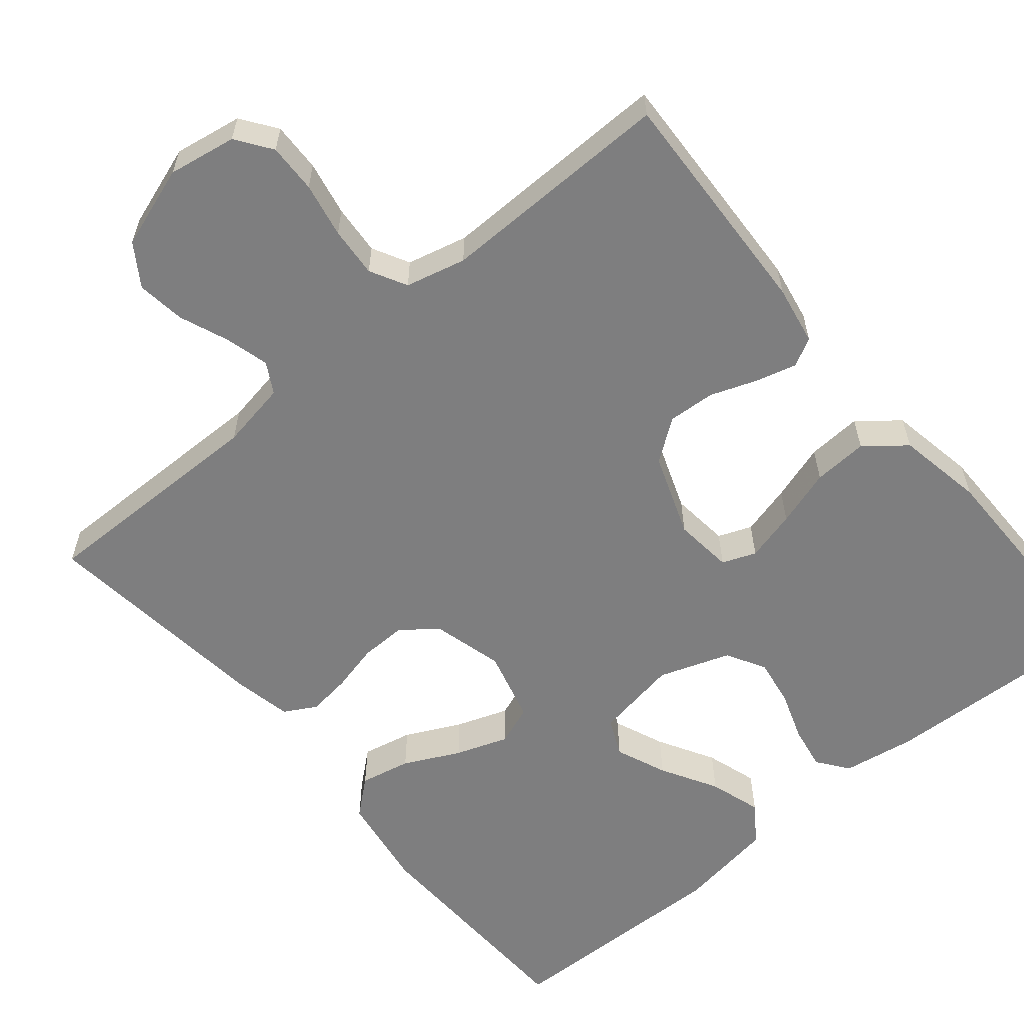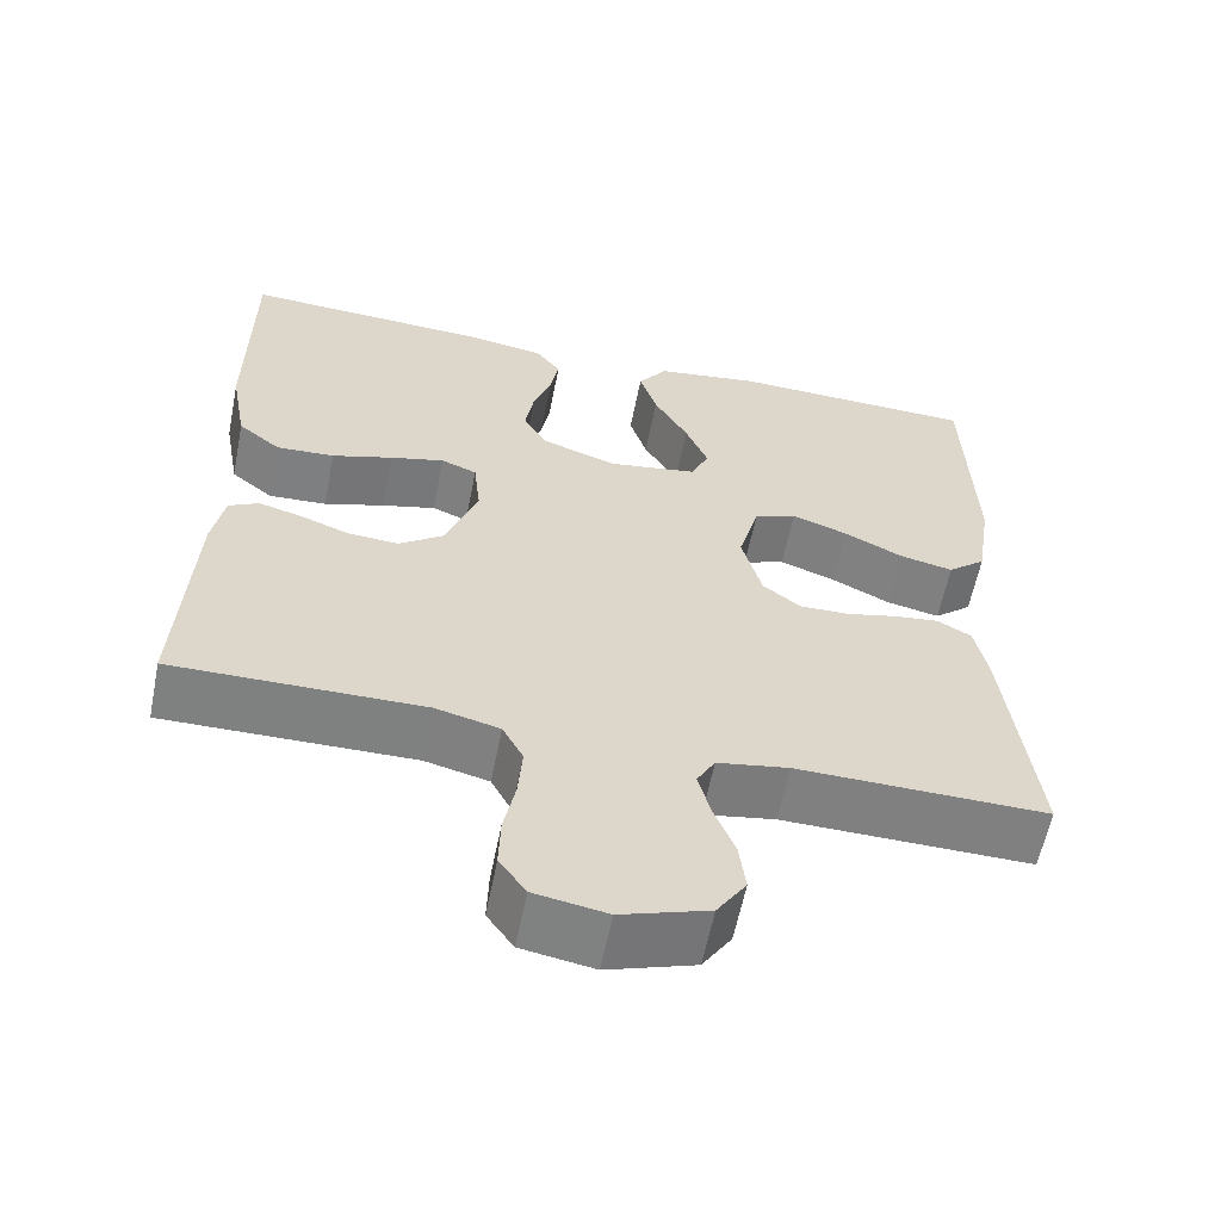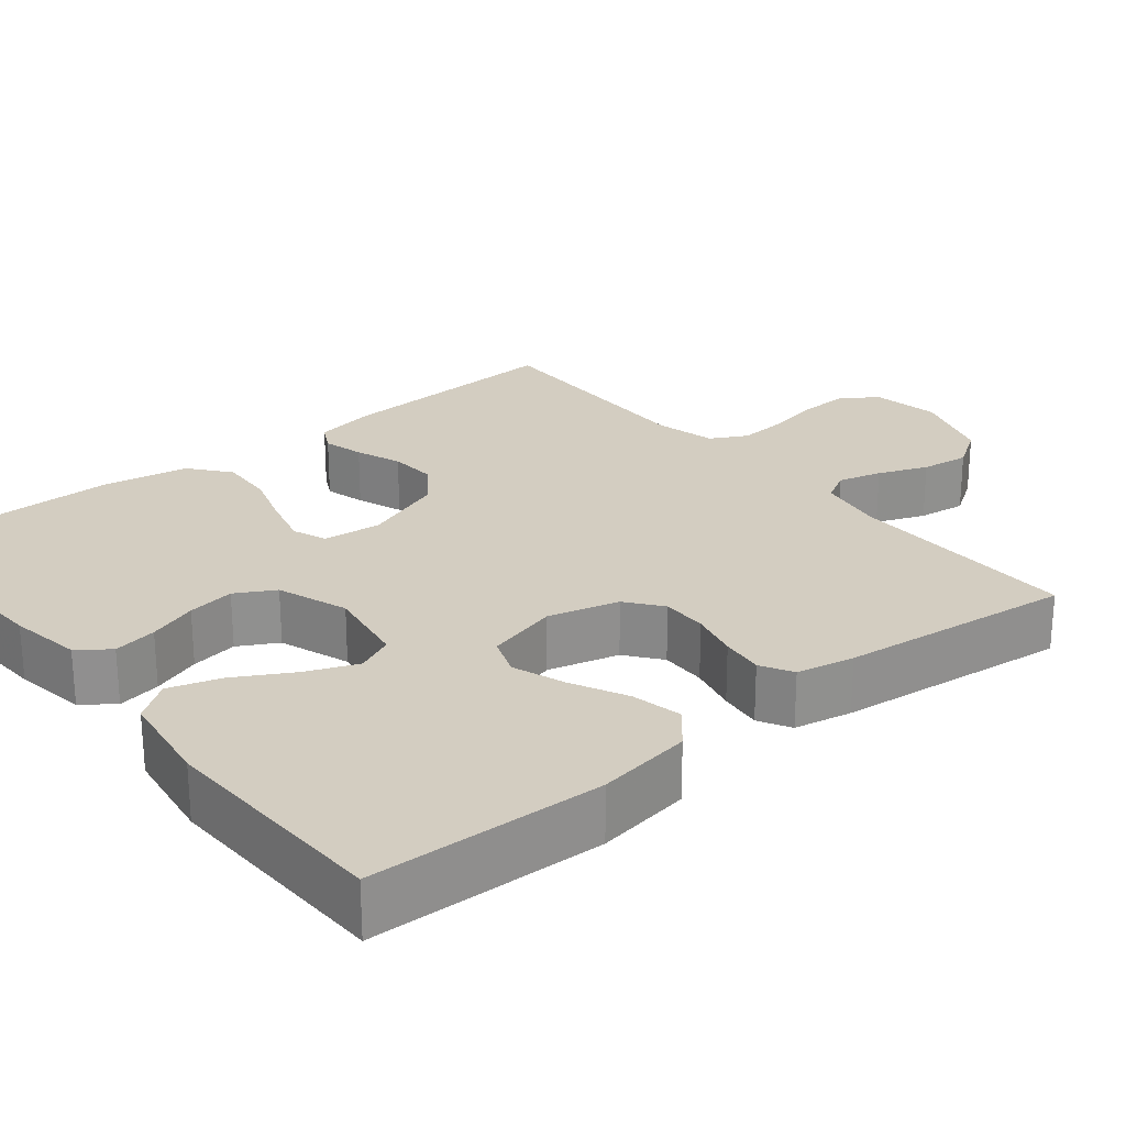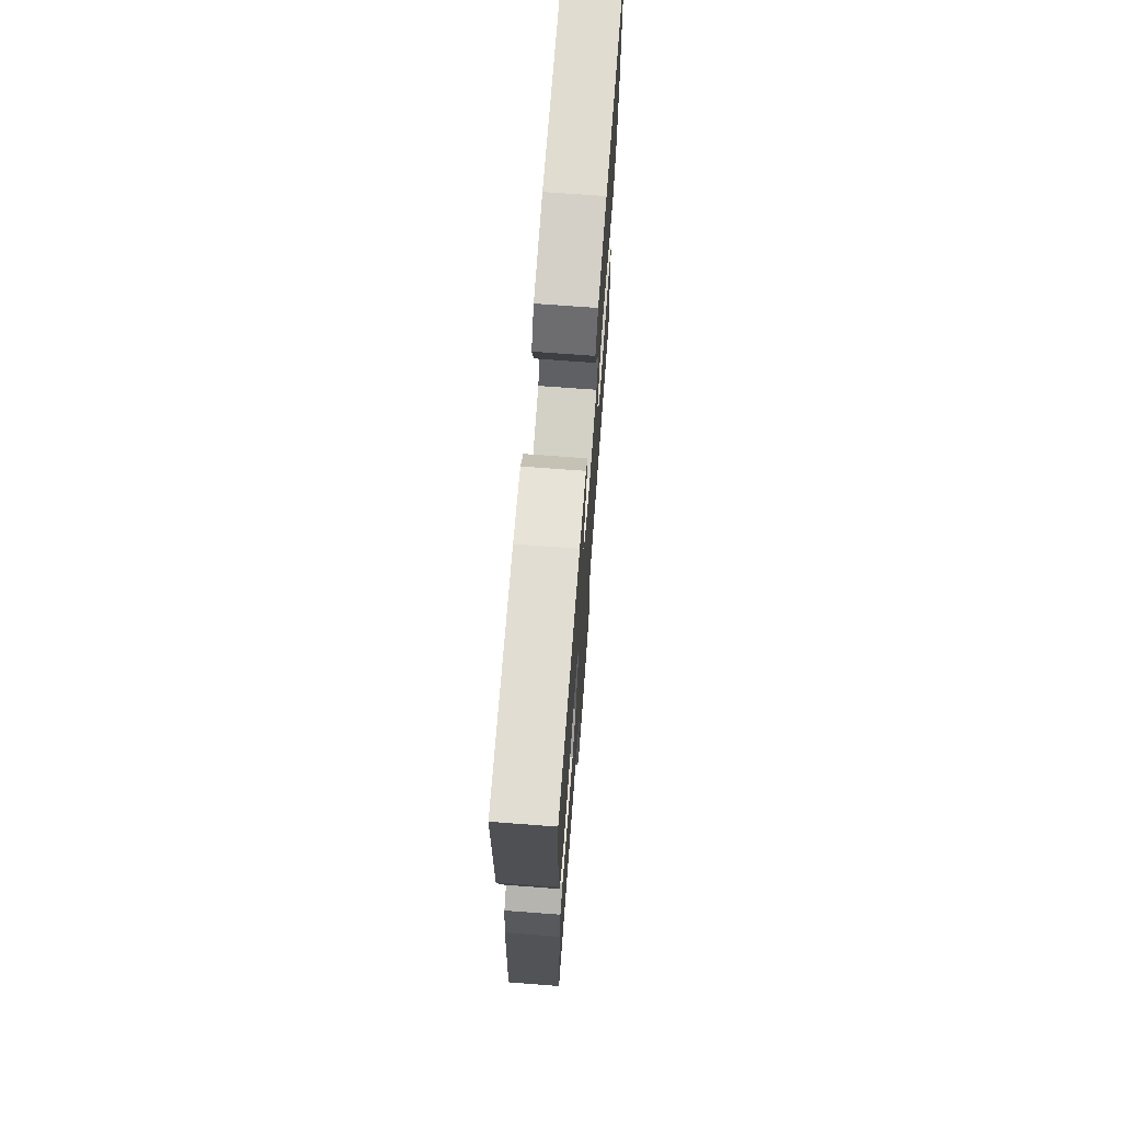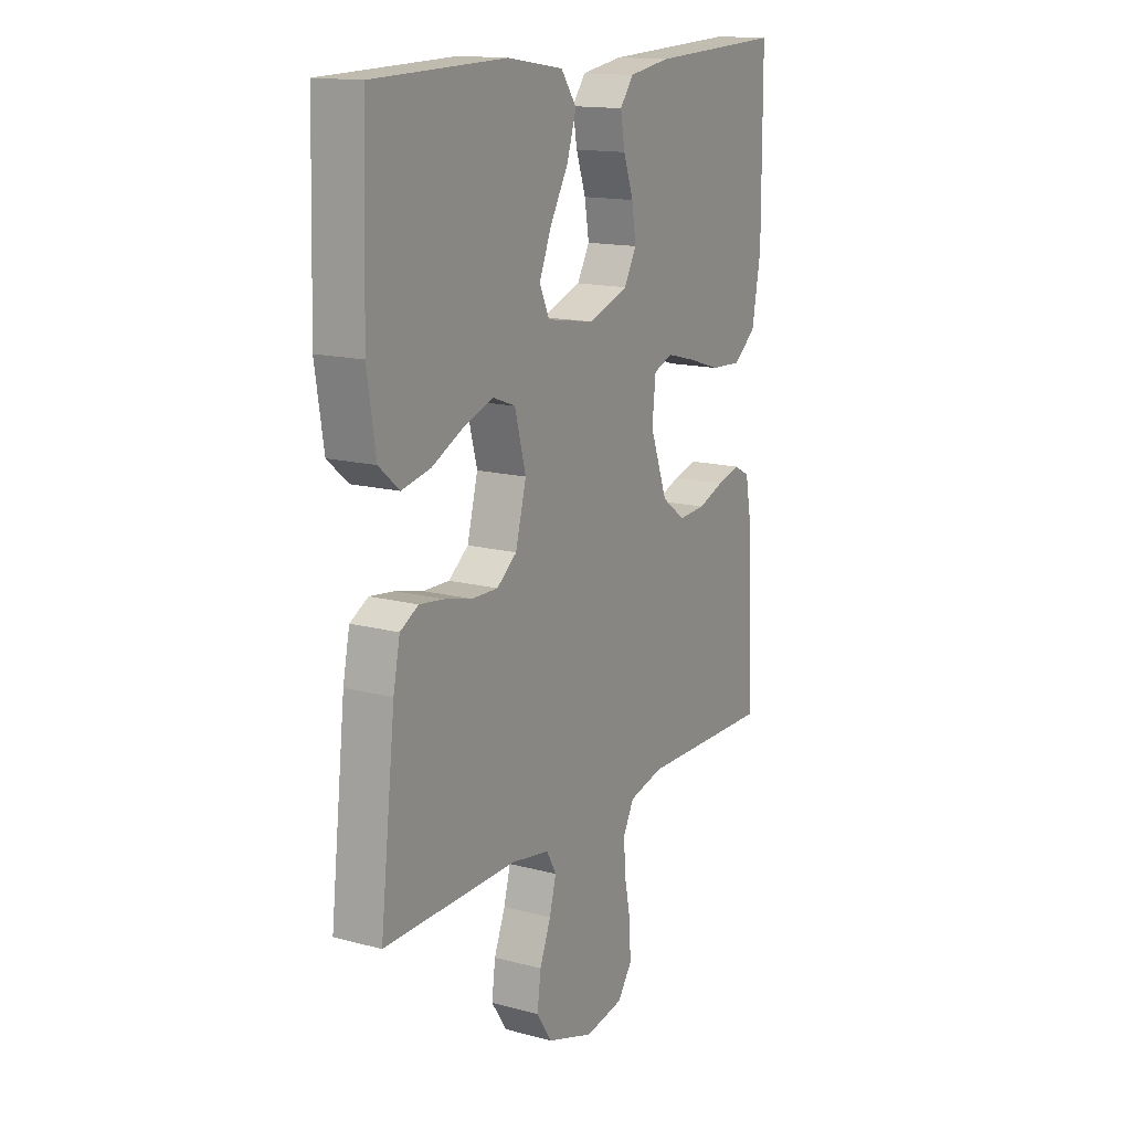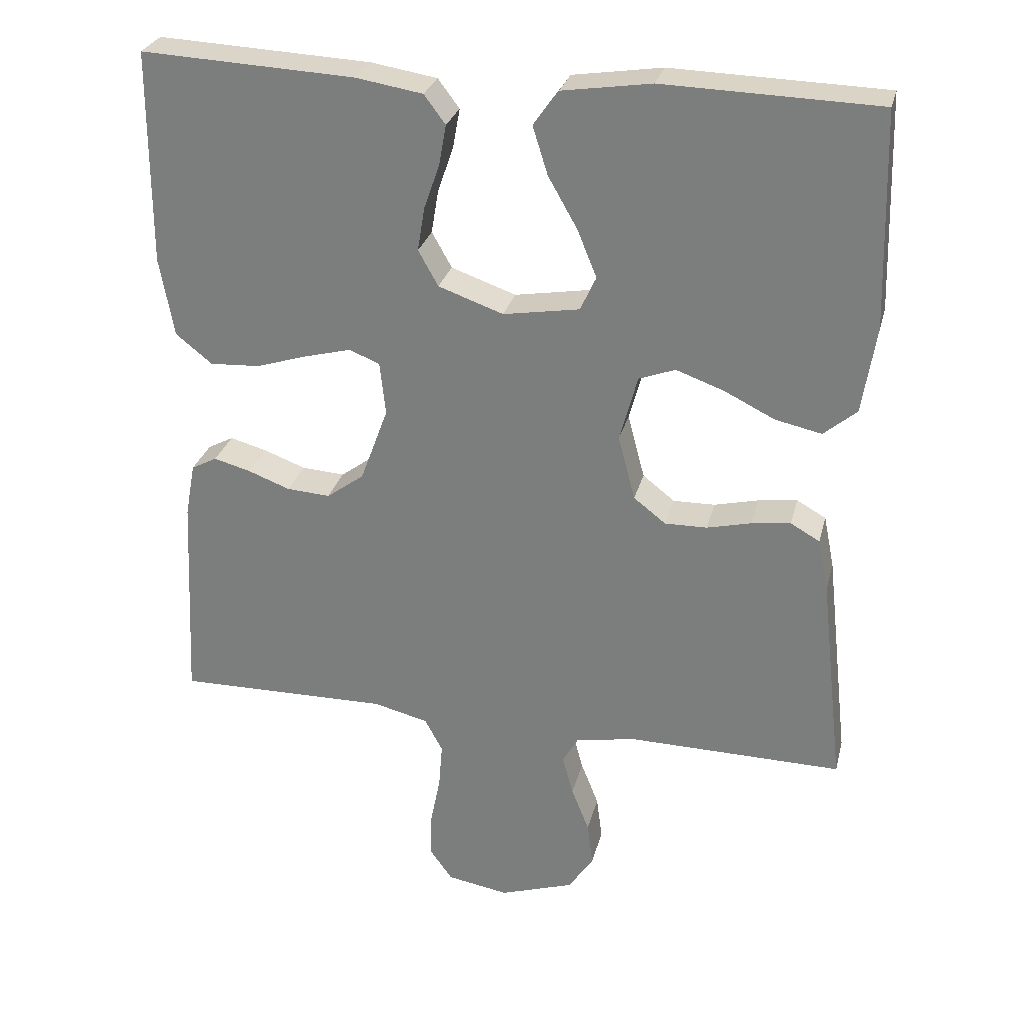
<metadata>
{"format":"obj","ext":"obj","renderer":"f3d","projection":"perspective","resolution":1024,"background":"white","views":[{"elev":-59.4,"azim":-140.1,"up":"+Y"},{"elev":-60.0,"azim":-11.3,"up":"+Z"},{"elev":24.8,"azim":50.8,"up":"+Y"},{"elev":71.1,"azim":-85.7,"up":"+Z"},{"elev":15.0,"azim":119.6,"up":"+Z"},{"elev":28.3,"azim":13.8,"up":"+Z"}]}
</metadata>
<code>
v -0.5 0.07 -0.5
v -0.485 0.07 -0.2
v -0.471 0.07 -0.124
v -0.435 0.07 -0.105
v -0.383 0.07 -0.119
v -0.324 0.07 -0.141
v -0.263 0.07 -0.145
v -0.21 0.07 -0.106
v -0.171 0.07 0
v -0.179 0.07 0.075
v -0.222 0.07 0.092
v -0.287 0.07 0.075
v -0.36 0.07 0.052
v -0.43 0.07 0.048
v -0.481 0.07 0.089
v -0.501 0.07 0.2
v -0.5 0.07 0.5
v -0.2 0.07 0.486
v -0.107 0.07 0.471
v -0.077 0.07 0.431
v -0.087 0.07 0.375
v -0.109 0.07 0.312
v -0.119 0.07 0.251
v -0.091 0.07 0.201
v 0 0.07 0.169
v 0.107 0.07 0.187
v 0.129 0.07 0.235
v 0.102 0.07 0.301
v 0.061 0.07 0.373
v 0.04 0.07 0.44
v 0.075 0.07 0.489
v 0.2 0.07 0.508
v 0.5 0.07 0.5
v 0.509 0.07 0.2
v 0.49 0.07 0.078
v 0.444 0.07 0.039
v 0.379 0.07 0.053
v 0.308 0.07 0.088
v 0.241 0.07 0.112
v 0.19 0.07 0.093
v 0.165 0.07 0
v 0.189 0.07 -0.091
v 0.234 0.07 -0.126
v 0.293 0.07 -0.125
v 0.355 0.07 -0.11
v 0.41 0.07 -0.103
v 0.451 0.07 -0.126
v 0.466 0.07 -0.2
v 0.5 0.07 -0.5
v 0.2 0.07 -0.496
v 0.114 0.07 -0.511
v 0.092 0.07 -0.55
v 0.107 0.07 -0.606
v 0.132 0.07 -0.669
v 0.14 0.07 -0.731
v 0.105 0.07 -0.784
v 0 0.07 -0.819
v -0.087 0.07 -0.804
v -0.119 0.07 -0.759
v -0.117 0.07 -0.696
v -0.103 0.07 -0.626
v -0.098 0.07 -0.562
v -0.123 0.07 -0.515
v -0.2 0.07 -0.496
v -0.5 0 -0.5
v -0.485 0 -0.2
v -0.471 0 -0.124
v -0.435 0 -0.105
v -0.383 0 -0.119
v -0.324 0 -0.141
v -0.263 0 -0.145
v -0.21 0 -0.106
v -0.171 0 0
v -0.179 0 0.075
v -0.222 0 0.092
v -0.287 0 0.075
v -0.36 0 0.052
v -0.43 0 0.048
v -0.481 0 0.089
v -0.501 0 0.2
v -0.5 0 0.5
v -0.2 0 0.486
v -0.107 0 0.471
v -0.077 0 0.431
v -0.087 0 0.375
v -0.109 0 0.312
v -0.119 0 0.251
v -0.091 0 0.201
v 0 0 0.169
v 0.107 0 0.187
v 0.129 0 0.235
v 0.102 0 0.301
v 0.061 0 0.373
v 0.04 0 0.44
v 0.075 0 0.489
v 0.2 0 0.508
v 0.5 0 0.5
v 0.509 0 0.2
v 0.49 0 0.078
v 0.444 0 0.039
v 0.379 0 0.053
v 0.308 0 0.088
v 0.241 0 0.112
v 0.19 0 0.093
v 0.165 0 0
v 0.189 0 -0.091
v 0.234 0 -0.126
v 0.293 0 -0.125
v 0.355 0 -0.11
v 0.41 0 -0.103
v 0.451 0 -0.126
v 0.466 0 -0.2
v 0.5 0 -0.5
v 0.2 0 -0.496
v 0.114 0 -0.511
v 0.092 0 -0.55
v 0.107 0 -0.606
v 0.132 0 -0.669
v 0.14 0 -0.731
v 0.105 0 -0.784
v 0 0 -0.819
v -0.087 0 -0.804
v -0.119 0 -0.759
v -0.117 0 -0.696
v -0.103 0 -0.626
v -0.098 0 -0.562
v -0.123 0 -0.515
v -0.2 0 -0.496
f 58 59 60 61
f 58 61 62
f 57 58 62
f 56 57 62
f 53 54 55 56
f 52 53 56 62
f 51 52 62 63
f 47 48 49 50
f 44 45 46 47
f 43 44 47 50
f 42 43 50 51
f 35 36 37 38
f 35 38 39
f 34 35 39
f 33 34 39
f 32 33 39 40
f 28 29 30 31
f 27 28 31 32
f 19 20 21 22
f 19 22 23
f 18 19 23
f 17 18 23
f 16 17 23 24
f 12 13 14 15
f 11 12 15 16
f 3 4 5 6
f 1 2 3 6
f 64 1 6 7
f 63 64 7 8
f 41 42 51 63
f 41 63 8 9
f 27 32 40 41
f 26 27 41
f 25 26 41 9
f 11 16 24 25
f 10 11 25
f 9 10 25
f 125 124 123 122
f 126 125 122
f 126 122 121
f 126 121 120
f 120 119 118 117
f 126 120 117 116
f 127 126 116 115
f 114 113 112 111
f 111 110 109 108
f 114 111 108 107
f 115 114 107 106
f 102 101 100 99
f 103 102 99
f 103 99 98
f 103 98 97
f 104 103 97 96
f 95 94 93 92
f 96 95 92 91
f 86 85 84 83
f 87 86 83
f 87 83 82
f 87 82 81
f 88 87 81 80
f 79 78 77 76
f 80 79 76 75
f 70 69 68 67
f 70 67 66 65
f 71 70 65 128
f 72 71 128 127
f 127 115 106 105
f 73 72 127 105
f 105 104 96 91
f 105 91 90
f 73 105 90 89
f 89 88 80 75
f 89 75 74
f 89 74 73
f 1 65 66 2
f 2 66 67 3
f 3 67 68 4
f 4 68 69 5
f 5 69 70 6
f 6 70 71 7
f 7 71 72 8
f 8 72 73 9
f 9 73 74 10
f 10 74 75 11
f 11 75 76 12
f 12 76 77 13
f 13 77 78 14
f 14 78 79 15
f 15 79 80 16
f 16 80 81 17
f 17 81 82 18
f 18 82 83 19
f 19 83 84 20
f 20 84 85 21
f 21 85 86 22
f 22 86 87 23
f 23 87 88 24
f 24 88 89 25
f 25 89 90 26
f 26 90 91 27
f 27 91 92 28
f 28 92 93 29
f 29 93 94 30
f 30 94 95 31
f 31 95 96 32
f 32 96 97 33
f 33 97 98 34
f 34 98 99 35
f 35 99 100 36
f 36 100 101 37
f 37 101 102 38
f 38 102 103 39
f 39 103 104 40
f 40 104 105 41
f 41 105 106 42
f 42 106 107 43
f 43 107 108 44
f 44 108 109 45
f 45 109 110 46
f 46 110 111 47
f 47 111 112 48
f 48 112 113 49
f 49 113 114 50
f 50 114 115 51
f 51 115 116 52
f 52 116 117 53
f 53 117 118 54
f 54 118 119 55
f 55 119 120 56
f 56 120 121 57
f 57 121 122 58
f 58 122 123 59
f 59 123 124 60
f 60 124 125 61
f 61 125 126 62
f 62 126 127 63
f 63 127 128 64
f 64 128 65 1

</code>
